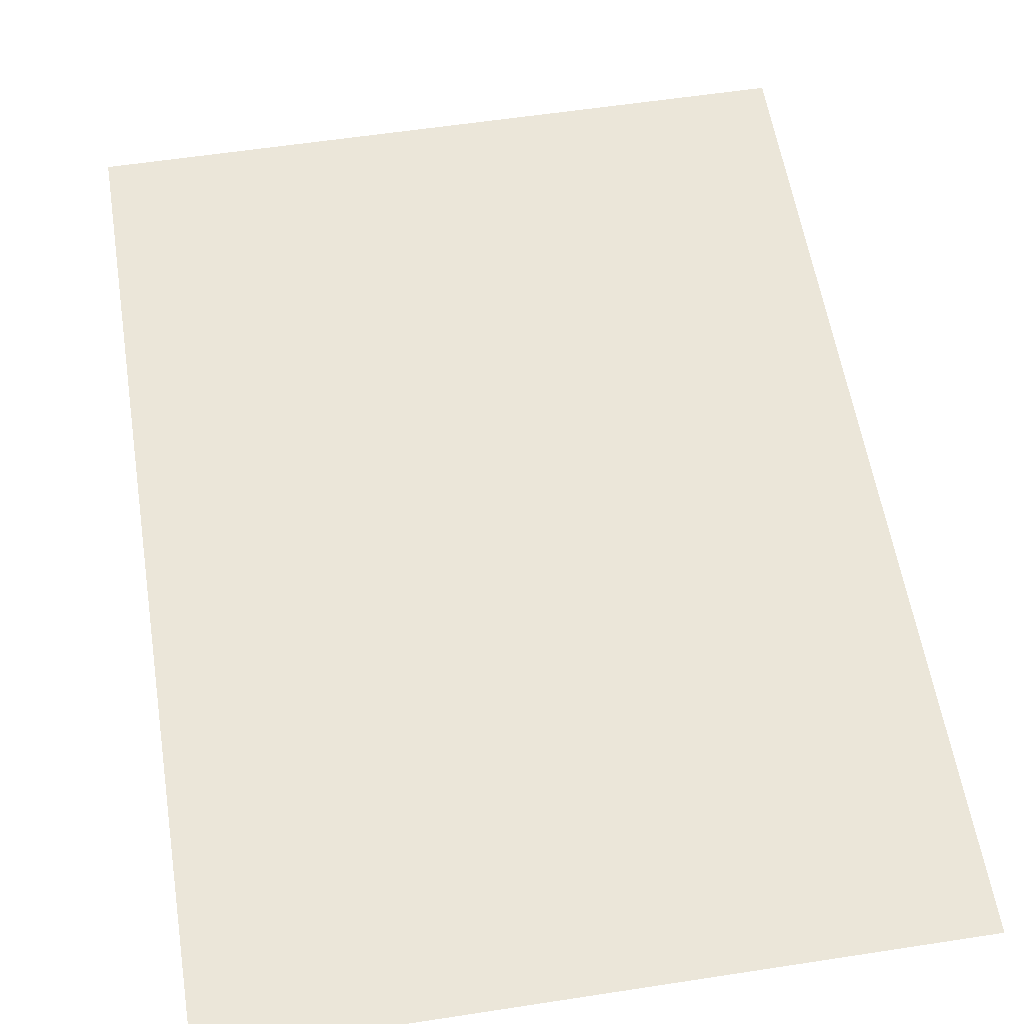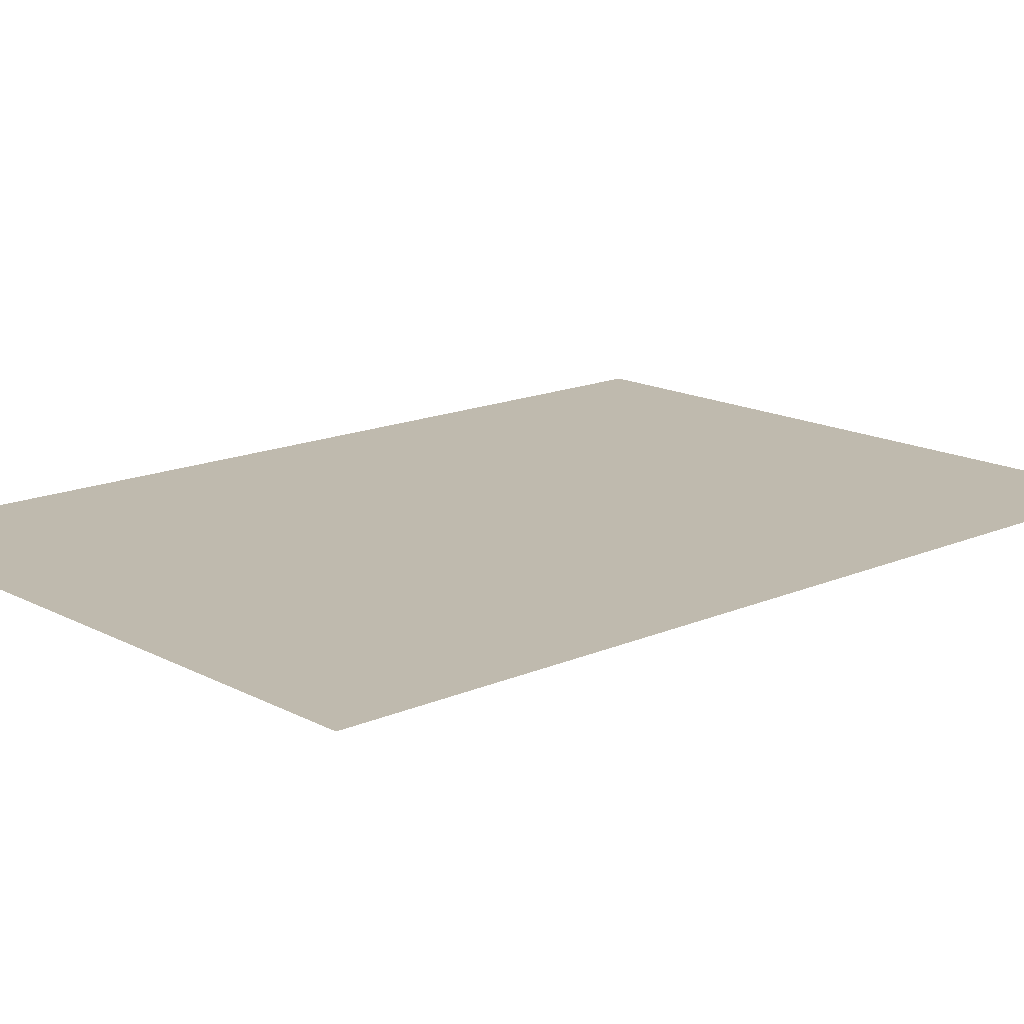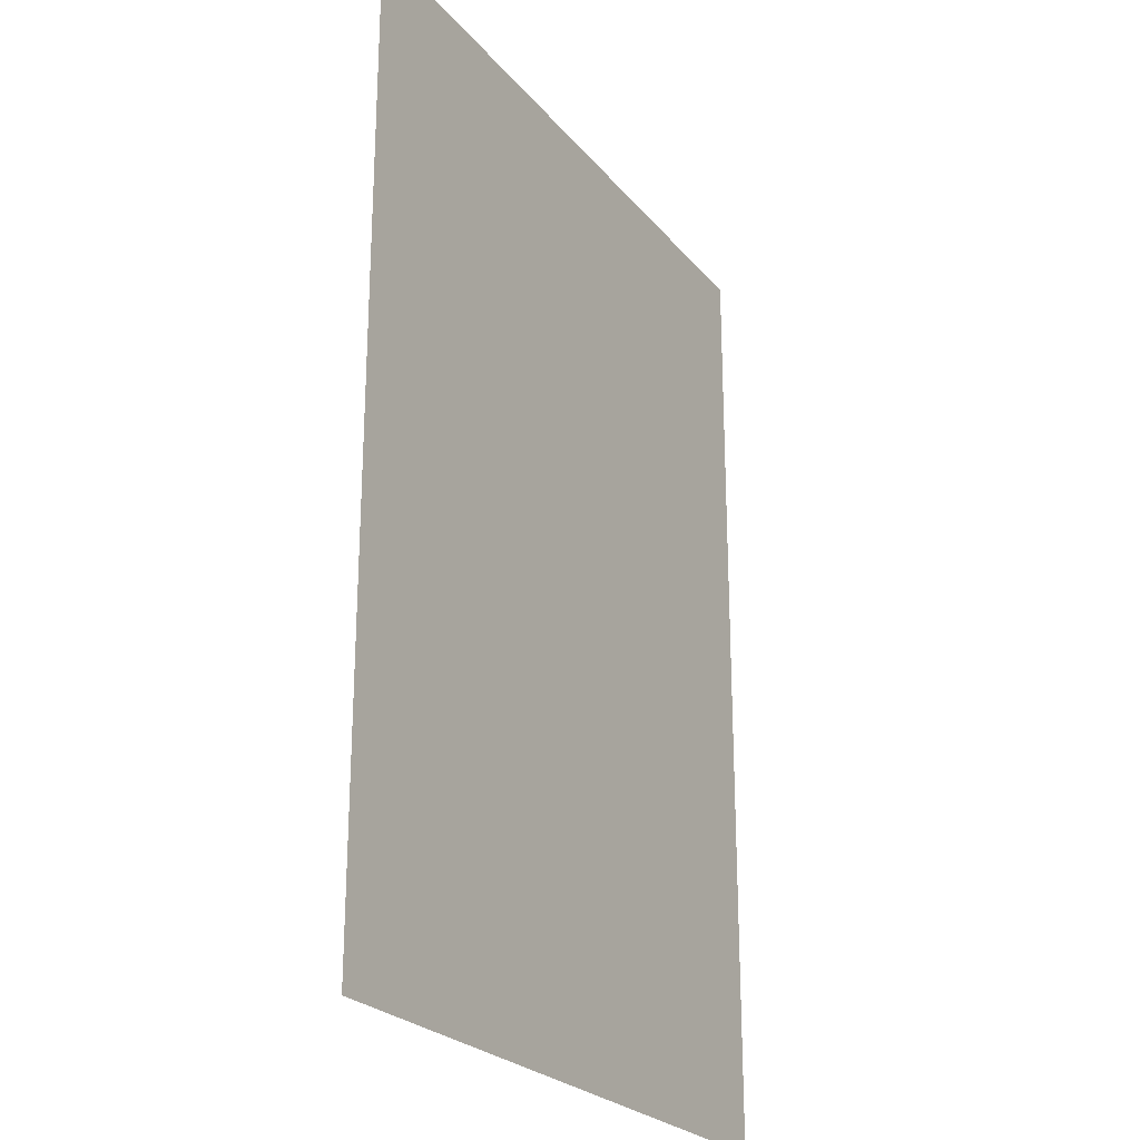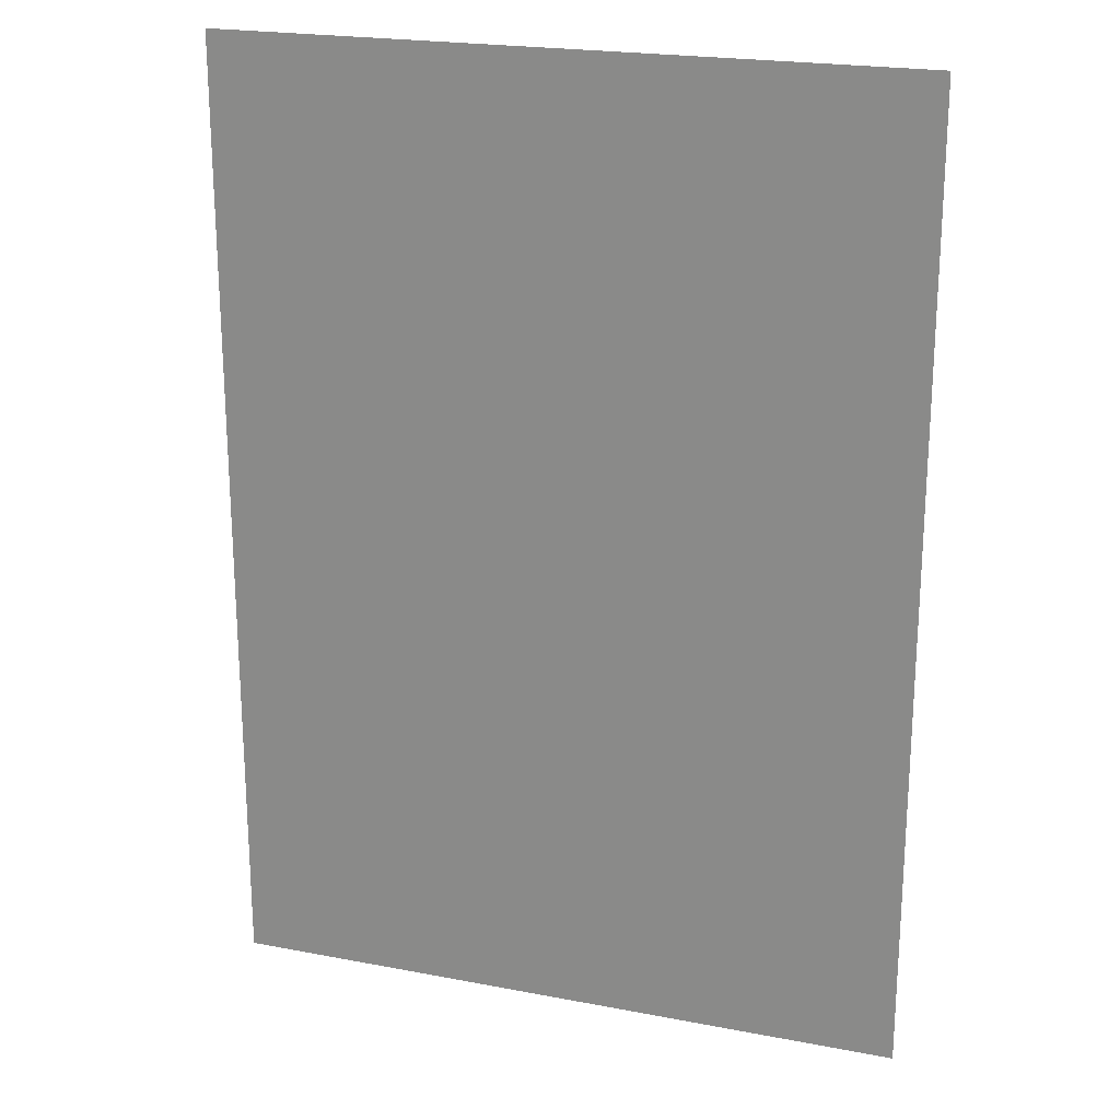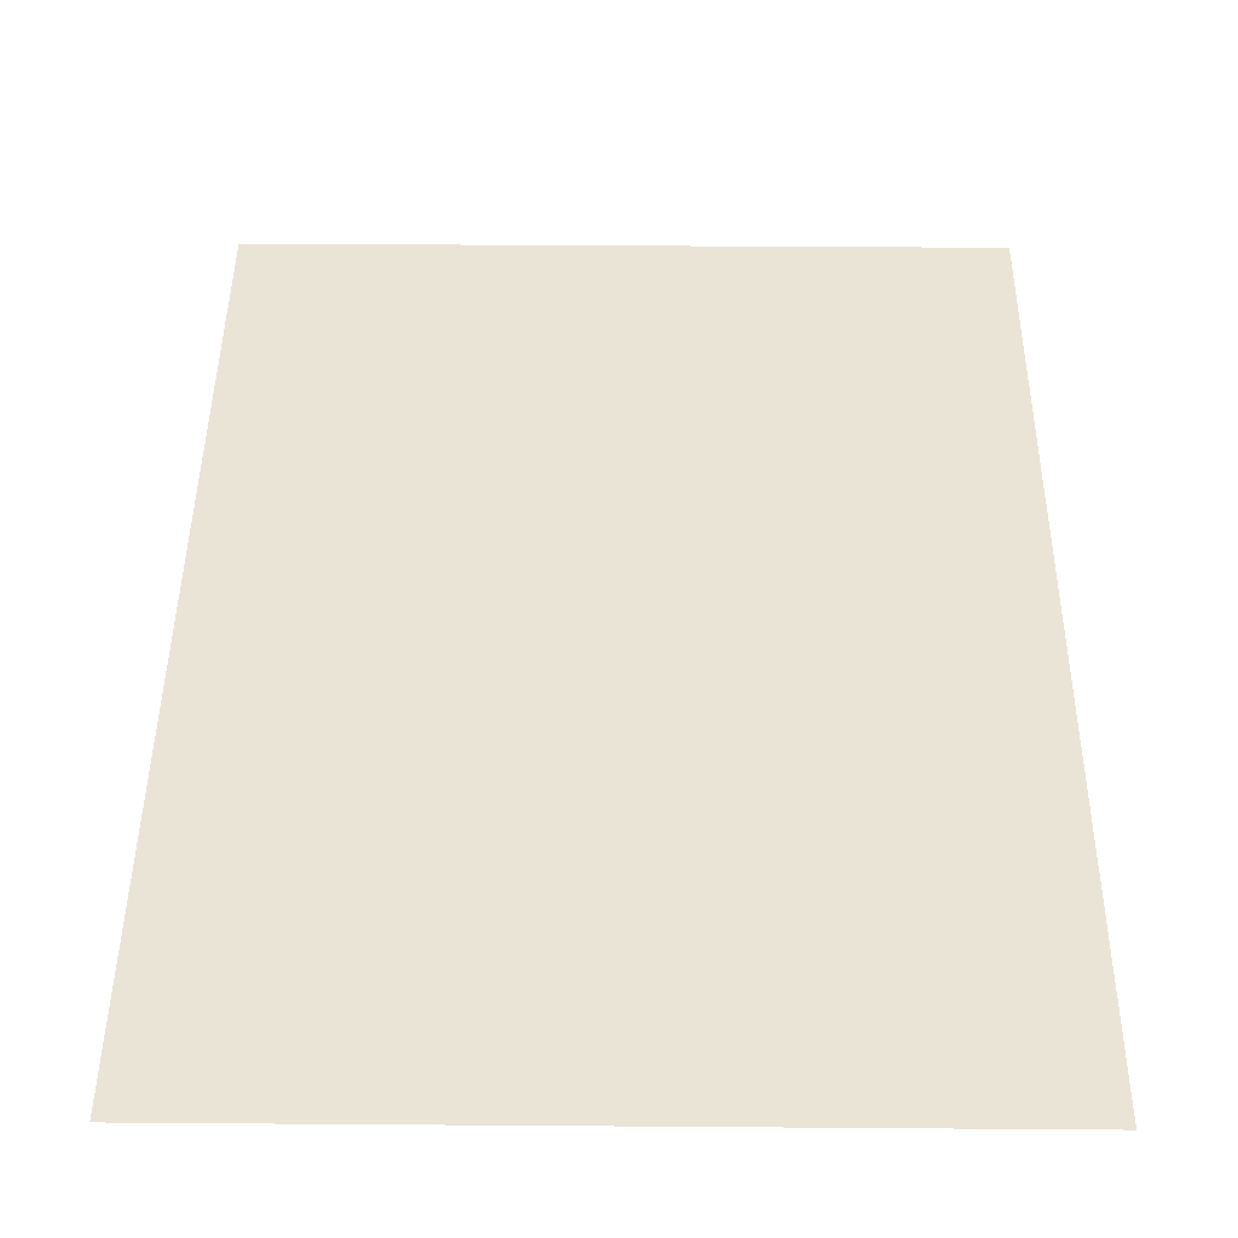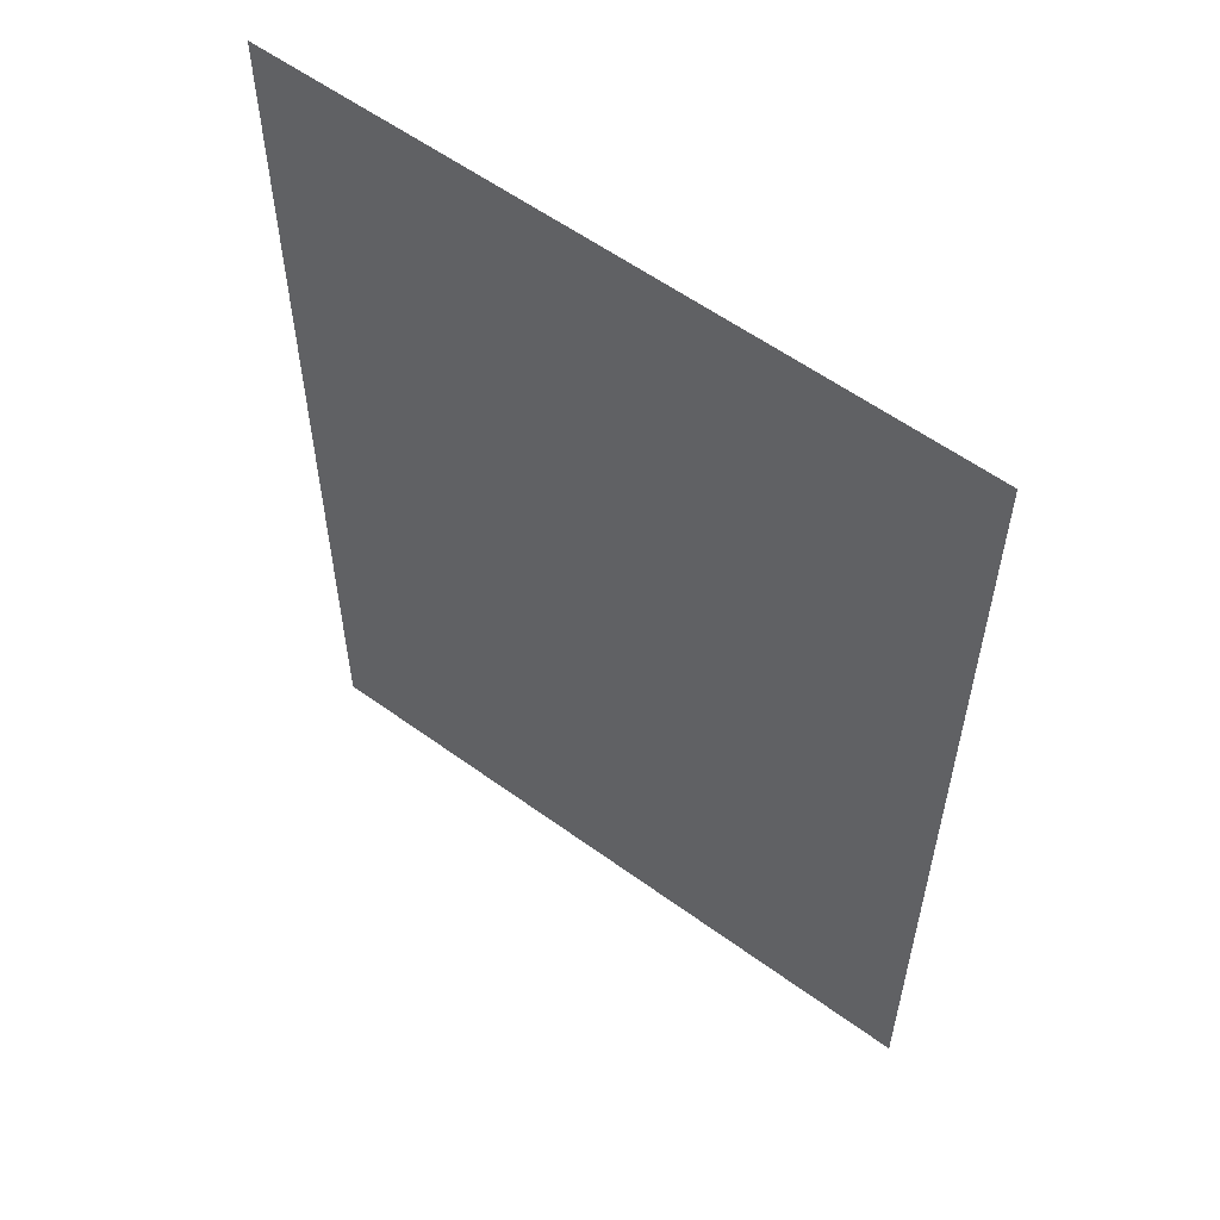
<metadata>
{"format":"obj","ext":"obj","renderer":"f3d","projection":"perspective","resolution":1024,"background":"white","views":[{"elev":57.5,"azim":-9.1,"up":"+Y"},{"elev":15.6,"azim":-132.3,"up":"+Y"},{"elev":-24.4,"azim":-60.6,"up":"+Z"},{"elev":21.5,"azim":18.7,"up":"+Z"},{"elev":43.8,"azim":0.5,"up":"+Y"},{"elev":57.8,"azim":37.0,"up":"+Z"}]}
</metadata>
<code>
g ImageTargetMesh20554
v 0.07143 0 -0.1
v 0.07143 0 0.1
v -0.07143 0 -0.1
v -0.07143 0 0.1
g ImageTargetMesh20554_0
f 3 2 1
f 4 2 3

</code>
